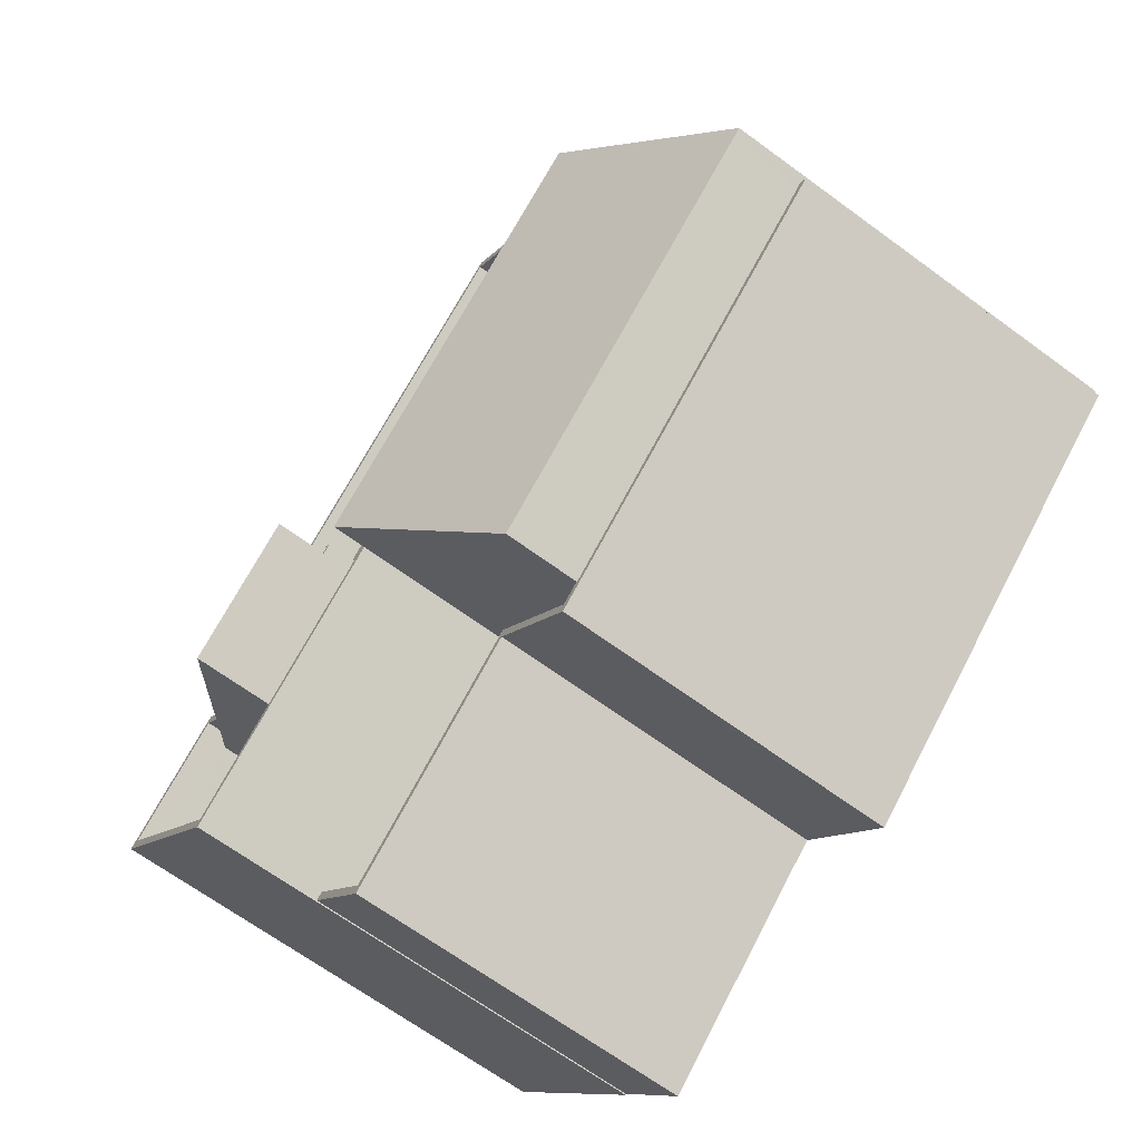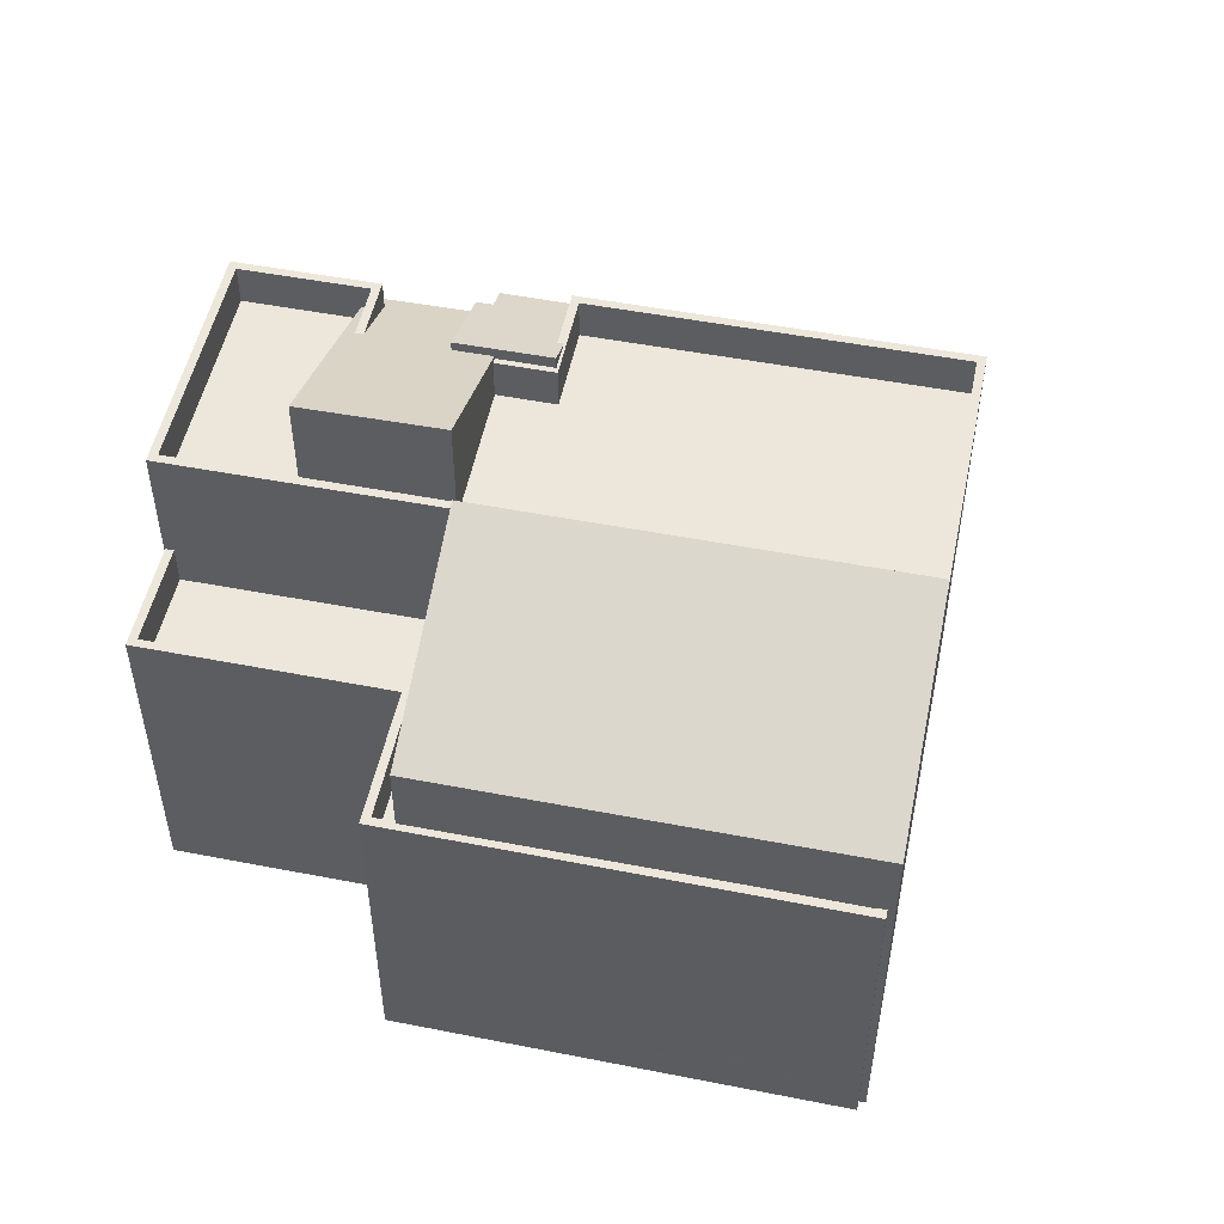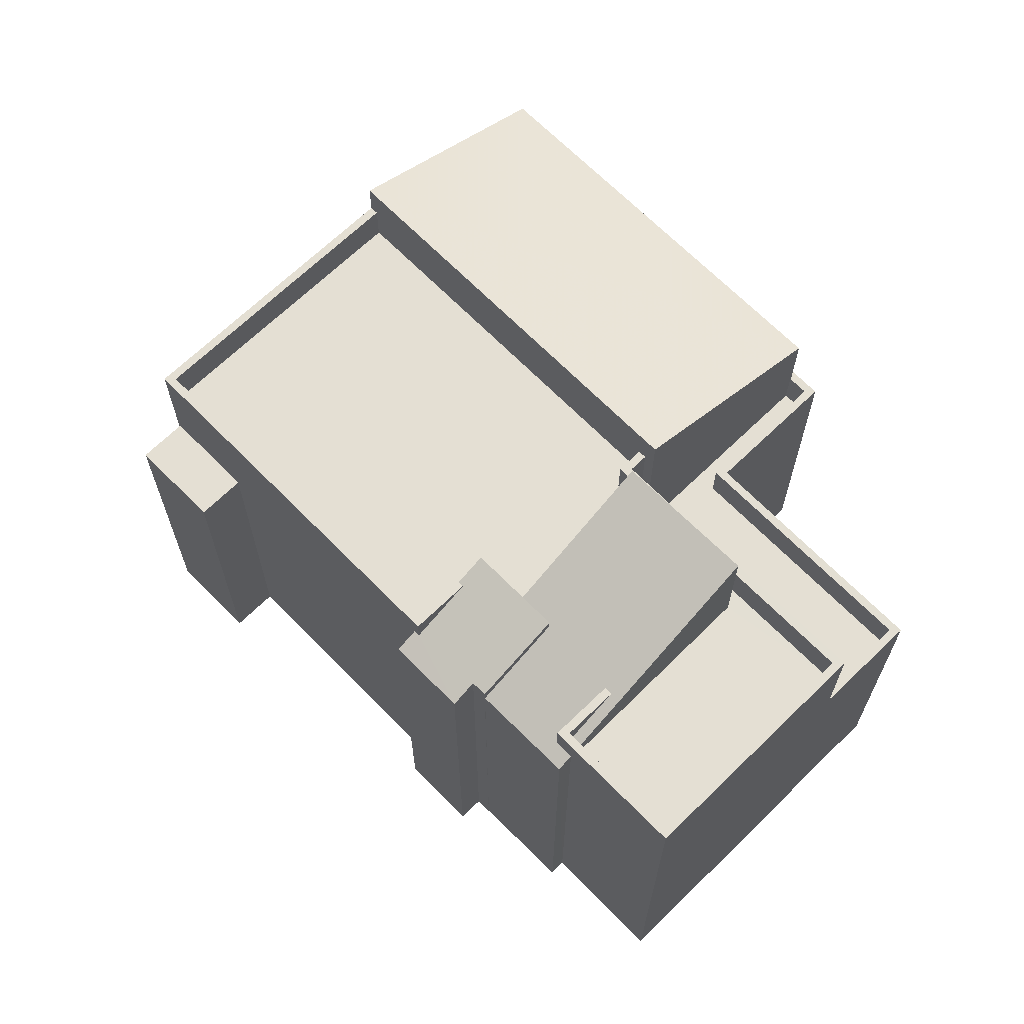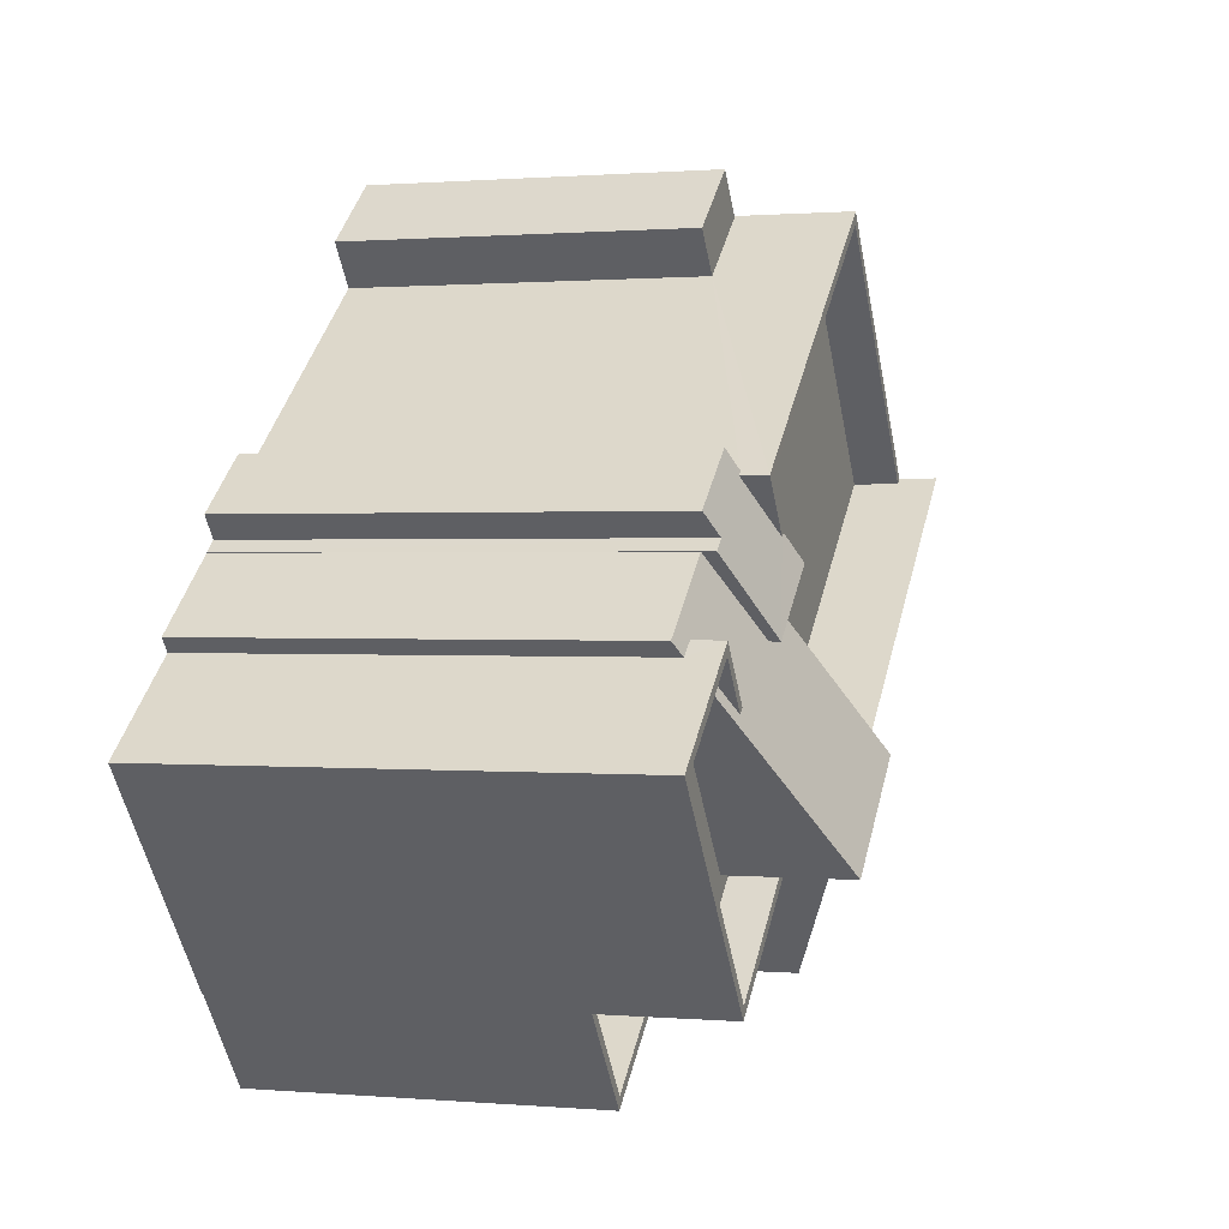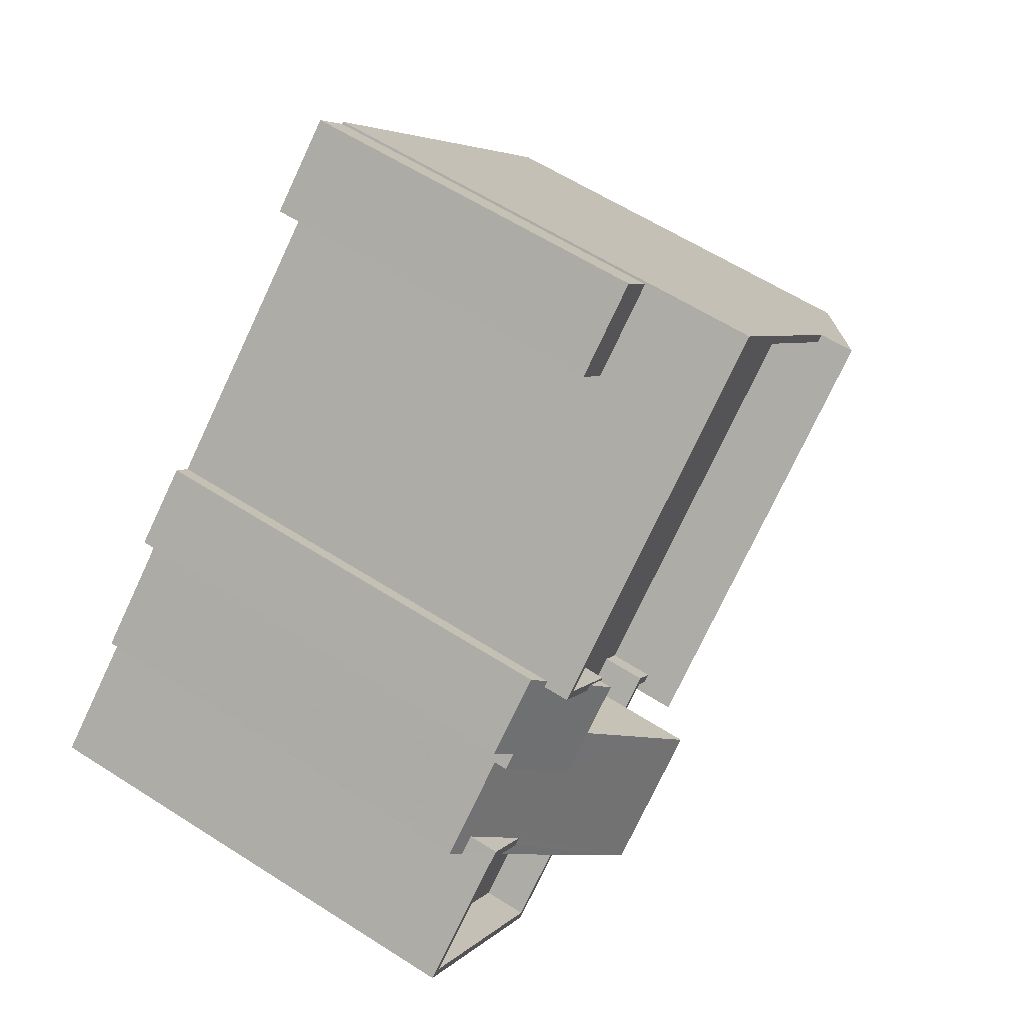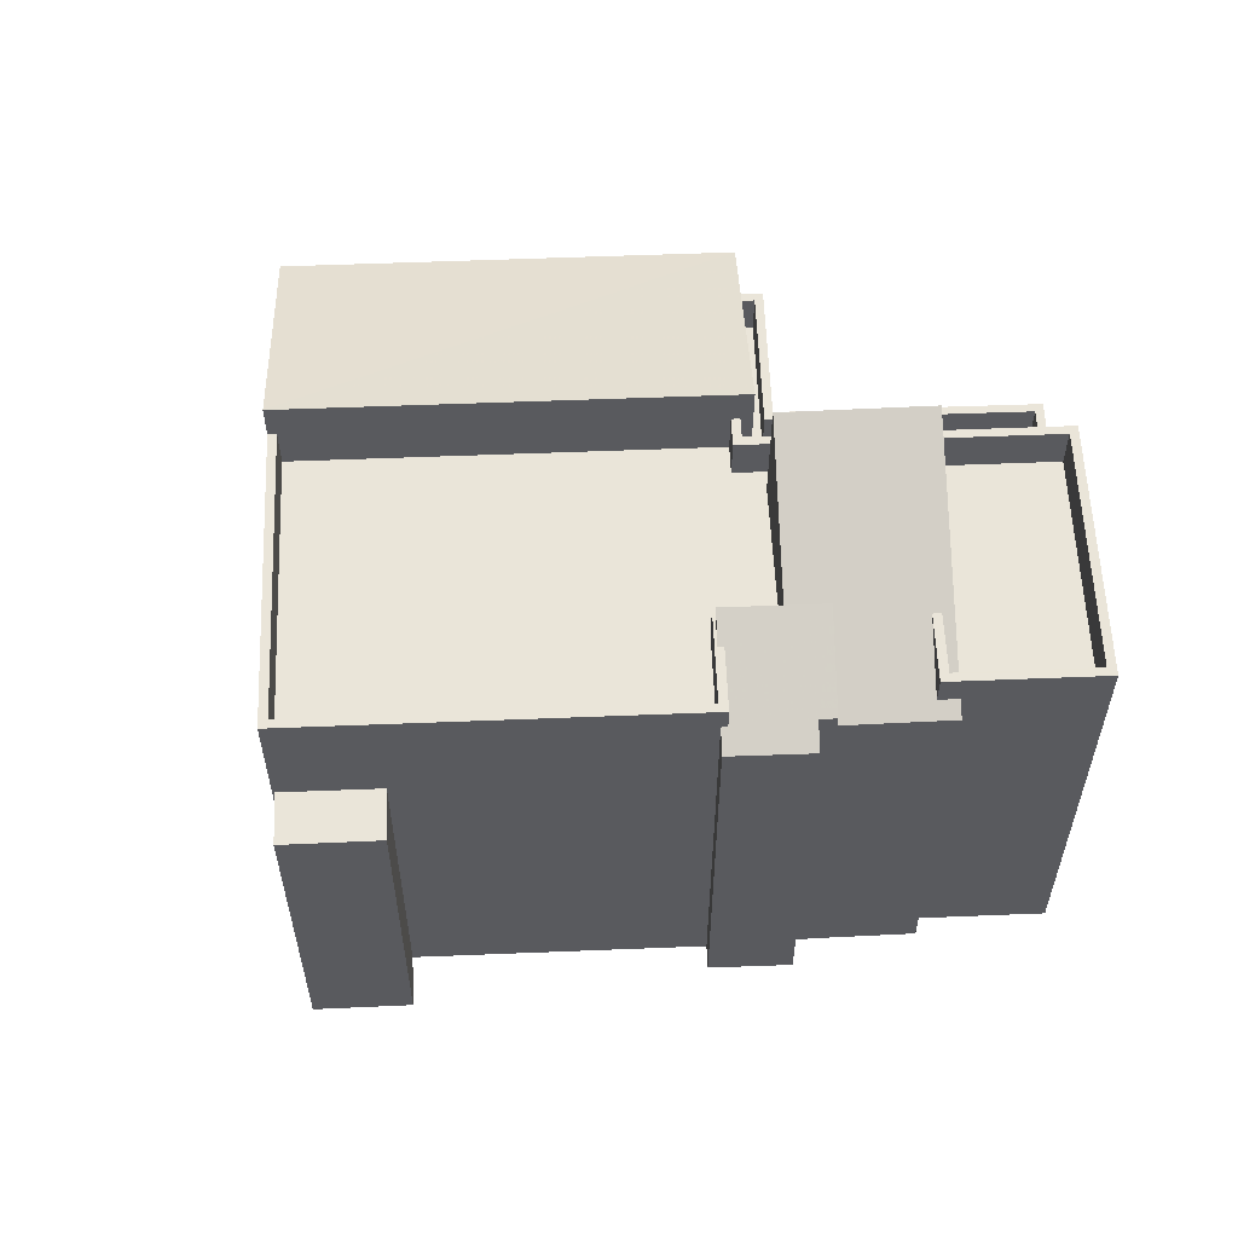
<metadata>
{"format":"obj","ext":"obj","renderer":"f3d","projection":"perspective","resolution":1024,"background":"white","views":[{"elev":-67.4,"azim":53.7,"up":"+Y"},{"elev":51.6,"azim":50.7,"up":"+Z"},{"elev":66.8,"azim":-95.4,"up":"+Z"},{"elev":0.8,"azim":-72.3,"up":"+Y"},{"elev":60.5,"azim":-56.8,"up":"+Y"},{"elev":58.2,"azim":-143.4,"up":"+Z"}]}
</metadata>
<code>
v 1.245e+04 -1.563e+04 20.21
v 1.245e+04 -1.563e+04 20.21
v 1.244e+04 -1.563e+04 20.21
v 1.245e+04 -1.562e+04 20.21
v 1.245e+04 -1.561e+04 20.21
v 1.245e+04 -1.562e+04 20.21
v 1.245e+04 -1.562e+04 20.21
v 1.245e+04 -1.562e+04 20.21
v 1.245e+04 -1.562e+04 20.21
v 1.245e+04 -1.562e+04 20.21
v 1.244e+04 -1.562e+04 20.21
v 1.244e+04 -1.562e+04 20.21
v 1.245e+04 -1.562e+04 20.21
v 1.245e+04 -1.562e+04 20.21
v 1.245e+04 -1.563e+04 20.21
v 1.245e+04 -1.563e+04 20.21
v 1.246e+04 -1.562e+04 20.21
v 1.246e+04 -1.563e+04 20.21
v 1.246e+04 -1.562e+04 20.21
v 1.246e+04 -1.563e+04 20.21
v 1.245e+04 -1.563e+04 20.21
v 1.246e+04 -1.563e+04 20.21
v 1.245e+04 -1.562e+04 28.35
v 1.246e+04 -1.562e+04 28.35
v 1.245e+04 -1.561e+04 28.35
v 1.245e+04 -1.562e+04 28.35
v 1.245e+04 -1.563e+04 29.97
v 1.245e+04 -1.563e+04 29.97
v 1.244e+04 -1.563e+04 29.97
v 1.244e+04 -1.562e+04 29.97
v 1.245e+04 -1.562e+04 29.97
v 1.245e+04 -1.562e+04 29.97
v 1.246e+04 -1.562e+04 29.97
v 1.245e+04 -1.563e+04 29.97
v 1.245e+04 -1.563e+04 29.97
v 1.246e+04 -1.562e+04 29.97
v 1.245e+04 -1.562e+04 29.97
v 1.245e+04 -1.563e+04 29.97
v 1.245e+04 -1.563e+04 30.97
v 1.245e+04 -1.563e+04 30.97
v 1.245e+04 -1.563e+04 30.97
v 1.245e+04 -1.563e+04 30.97
v 1.245e+04 -1.562e+04 30.97
v 1.245e+04 -1.562e+04 30.97
v 1.244e+04 -1.563e+04 30.97
v 1.245e+04 -1.563e+04 30.97
v 1.245e+04 -1.563e+04 30.97
v 1.244e+04 -1.563e+04 30.97
v 1.245e+04 -1.563e+04 30.97
v 1.245e+04 -1.563e+04 30.97
v 1.245e+04 -1.562e+04 30.97
v 1.245e+04 -1.562e+04 30.97
v 1.245e+04 -1.562e+04 30.97
v 1.245e+04 -1.562e+04 30.97
v 1.246e+04 -1.562e+04 30.97
v 1.246e+04 -1.562e+04 30.97
v 1.246e+04 -1.562e+04 30.97
v 1.246e+04 -1.562e+04 30.97
v 1.245e+04 -1.562e+04 30.97
v 1.245e+04 -1.562e+04 30.97
v 1.245e+04 -1.562e+04 30.97
v 1.245e+04 -1.562e+04 30.97
v 1.245e+04 -1.562e+04 31.27
v 1.245e+04 -1.562e+04 31.27
v 1.245e+04 -1.562e+04 30.41
v 1.245e+04 -1.562e+04 30.41
v 1.245e+04 -1.562e+04 30.16
v 1.245e+04 -1.562e+04 30.37
v 1.245e+04 -1.562e+04 30.37
v 1.245e+04 -1.562e+04 30.15
v 1.245e+04 -1.562e+04 31.04
v 1.245e+04 -1.562e+04 31.04
v 1.245e+04 -1.563e+04 32.67
v 1.245e+04 -1.563e+04 32.67
v 1.244e+04 -1.562e+04 30.36
v 1.245e+04 -1.562e+04 30.28
v 1.245e+04 -1.562e+04 30.1
v 1.244e+04 -1.562e+04 30.1
v 1.244e+04 -1.562e+04 30.27
v 1.245e+04 -1.562e+04 30.36
v 1.246e+04 -1.563e+04 27.08
v 1.246e+04 -1.563e+04 27.08
v 1.246e+04 -1.563e+04 27.08
v 1.245e+04 -1.563e+04 28.08
v 1.245e+04 -1.563e+04 28.08
v 1.245e+04 -1.563e+04 28.08
v 1.246e+04 -1.563e+04 28.08
v 1.246e+04 -1.563e+04 28.08
v 1.246e+04 -1.563e+04 28.08
v 1.245e+04 -1.563e+04 28.08
v 1.245e+04 -1.563e+04 28.08
v 1.245e+04 -1.563e+04 28.08
v 1.246e+04 -1.563e+04 28.08
v 1.246e+04 -1.563e+04 28.08
v 1.245e+04 -1.563e+04 28.08
v 1.245e+04 -1.563e+04 28.08
v 1.246e+04 -1.563e+04 28.08
v 1.246e+04 -1.563e+04 28.08
v 1.245e+04 -1.563e+04 27.08
v 1.246e+04 -1.563e+04 27.08
v 1.245e+04 -1.563e+04 27.08
v 1.245e+04 -1.563e+04 27.08
v 1.245e+04 -1.563e+04 27.08
v 1.245e+04 -1.563e+04 27.08
v 1.245e+04 -1.563e+04 27.08
v 1.245e+04 -1.563e+04 27.08
v 1.246e+04 -1.562e+04 31.82
v 1.246e+04 -1.563e+04 29.76
v 1.246e+04 -1.563e+04 29.76
v 1.245e+04 -1.563e+04 31.82
f 1 2 3
f 4 5 6
f 7 8 9
f 10 11 12
f 1 3 11
f 9 13 7
f 14 13 10
f 15 16 1
f 17 18 19
f 5 19 6
f 9 6 15
f 15 20 21
f 21 20 22
f 19 18 20
f 10 15 11
f 15 1 11
f 9 15 13
f 13 15 10
f 6 19 20
f 15 6 20
f 23 24 25
f 26 23 25
f 27 28 29
f 29 28 30
f 31 32 33
f 34 35 36
f 27 34 28
f 33 32 36
f 37 38 32
f 28 34 38
f 32 34 36
f 38 34 32
f 39 40 41
f 39 42 40
f 43 44 45
f 46 44 43
f 45 47 48
f 49 39 41
f 39 49 47
f 50 46 43
f 48 47 49
f 43 45 48
f 51 52 53
f 54 51 53
f 55 56 57
f 57 56 58
f 59 60 57
f 52 60 61
f 59 62 60
f 59 57 58
f 61 53 52
f 62 61 60
f 63 62 64
f 65 64 66
f 62 63 61
f 67 68 69
f 66 68 70
f 70 68 67
f 66 62 68
f 64 62 66
f 71 72 73
f 73 72 74
f 74 50 75
f 76 72 77
f 78 76 77
f 79 76 78
f 75 50 80
f 46 72 76
f 50 74 46
f 74 72 46
f 81 82 83
f 84 85 86
f 87 88 89
f 85 90 86
f 91 92 86
f 87 93 88
f 89 94 95
f 91 95 96
f 90 91 86
f 94 89 88
f 96 92 91
f 97 96 98
f 94 98 95
f 98 96 95
f 99 100 101
f 102 101 103
f 104 105 106
f 100 104 101
f 104 106 103
f 101 104 103
f 107 108 109
f 107 110 108
f 6 23 26
f 4 6 26
f 26 5 4
f 26 25 5
f 24 19 5
f 25 24 5
f 68 59 69
f 9 69 23
f 6 9 23
f 23 59 58
f 19 24 17
f 17 24 58
f 24 23 58
f 69 59 23
f 44 79 45
f 45 79 3
f 44 76 79
f 3 79 11
f 2 45 3
f 2 47 45
f 17 58 56
f 17 56 18
f 56 109 18
f 56 107 109
f 103 106 84
f 1 85 2
f 106 39 84
f 2 85 47
f 84 39 47
f 85 84 47
f 46 76 44
f 68 62 59
f 39 105 42
f 39 106 105
f 41 34 27
f 49 41 27
f 48 49 27
f 29 48 27
f 80 43 75
f 30 75 29
f 29 75 48
f 75 43 48
f 80 50 43
f 52 37 32
f 52 51 37
f 60 32 31
f 60 52 32
f 57 31 33
f 57 60 31
f 36 57 33
f 36 55 57
f 35 34 41
f 40 35 41
f 13 70 7
f 13 66 70
f 70 8 7
f 70 67 8
f 67 9 8
f 67 69 9
f 14 10 77
f 14 77 65
f 72 64 65
f 77 72 65
f 66 13 14
f 65 66 14
f 53 61 63
f 54 53 71
f 53 63 71
f 71 64 72
f 71 63 64
f 11 79 78
f 12 11 78
f 77 12 78
f 77 10 12
f 38 51 73
f 73 51 71
f 38 37 51
f 71 51 54
f 28 38 73
f 74 28 73
f 28 75 30
f 28 74 75
f 93 83 88
f 93 81 83
f 94 88 83
f 82 94 83
f 84 86 102
f 103 84 102
f 97 99 96
f 97 100 99
f 92 99 101
f 92 96 99
f 86 101 102
f 86 92 101
f 87 89 22
f 20 87 22
f 22 95 21
f 22 89 95
f 91 15 21
f 95 91 21
f 91 16 15
f 91 90 16
f 85 16 90
f 85 1 16
f 94 108 98
f 108 94 109
f 109 87 18
f 18 87 20
f 94 82 81
f 94 81 93
f 93 87 109
f 109 94 93
f 98 108 97
f 108 110 104
f 97 104 100
f 97 108 104
f 55 36 40
f 56 55 107
f 107 40 110
f 40 36 35
f 42 105 104
f 110 42 104
f 110 40 42
f 107 55 40

</code>
